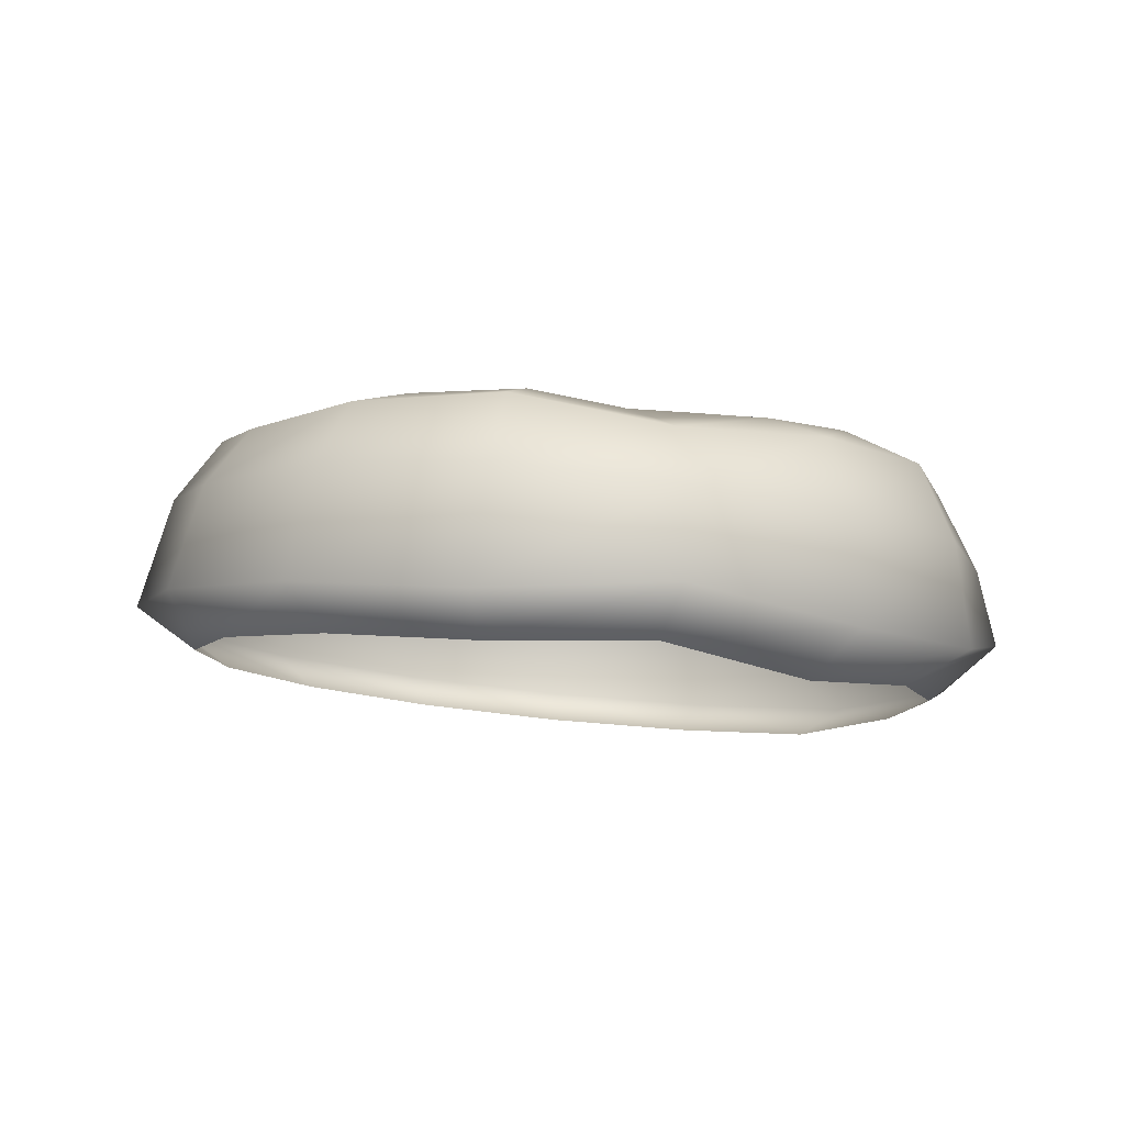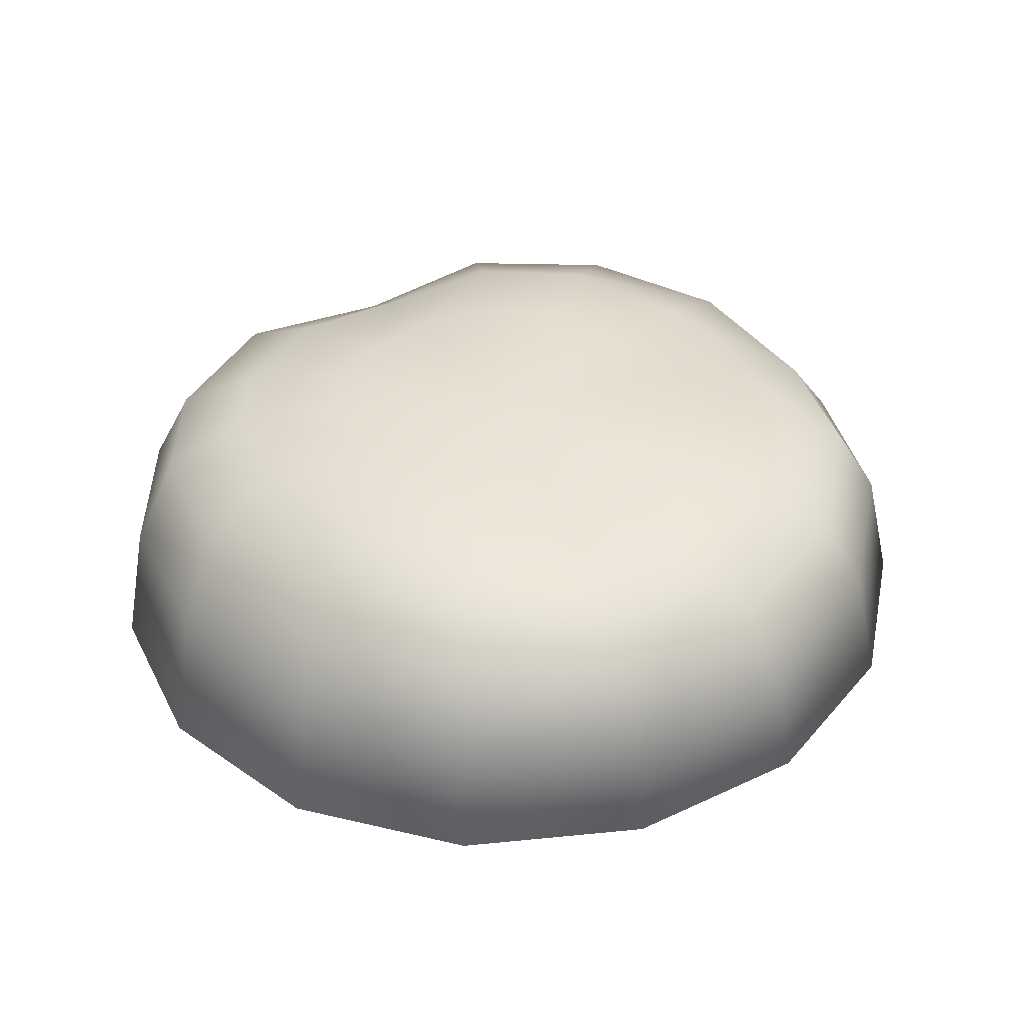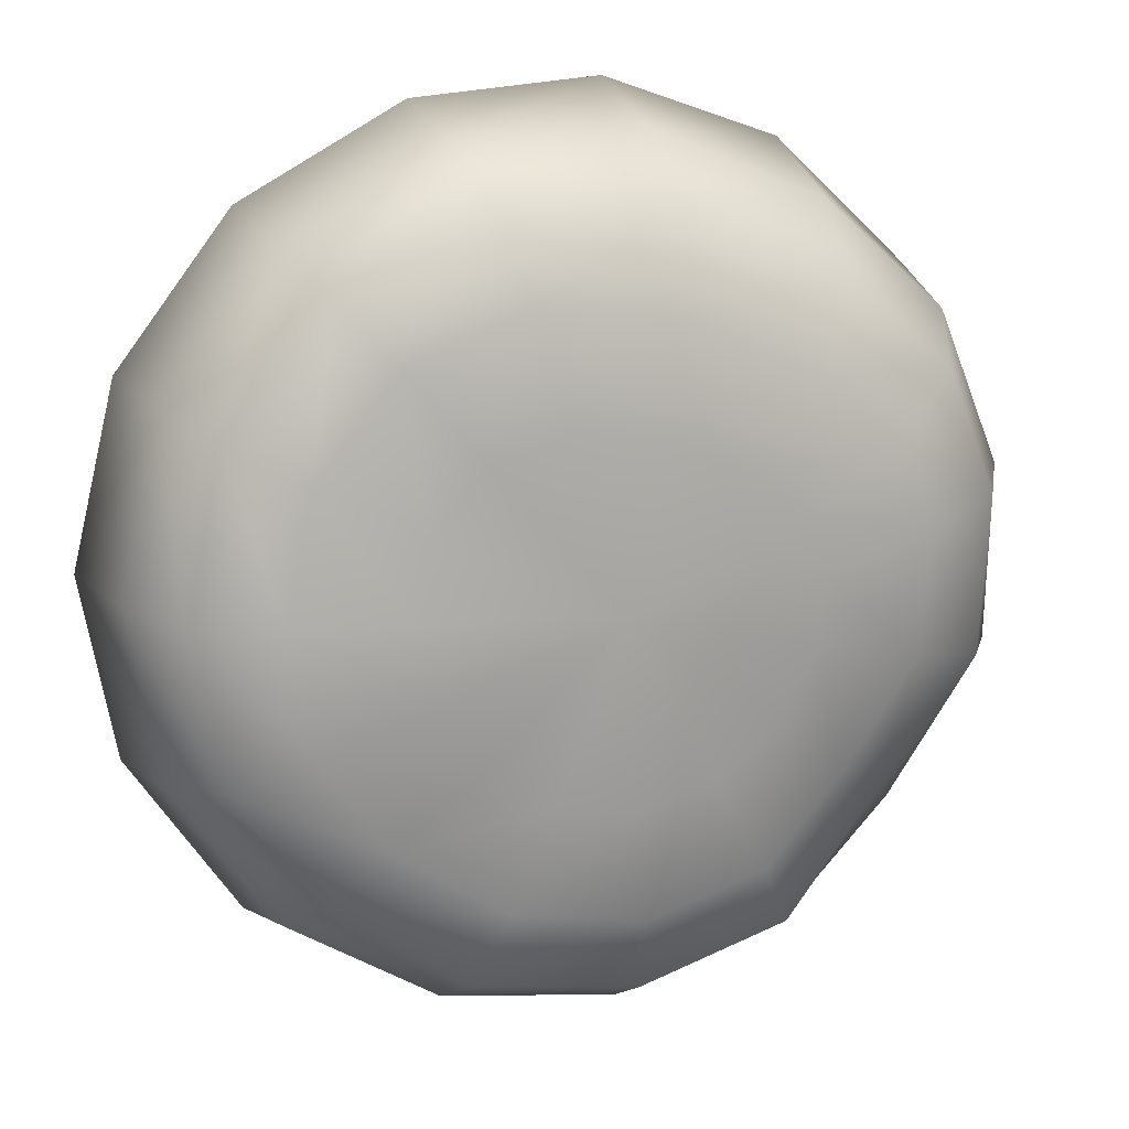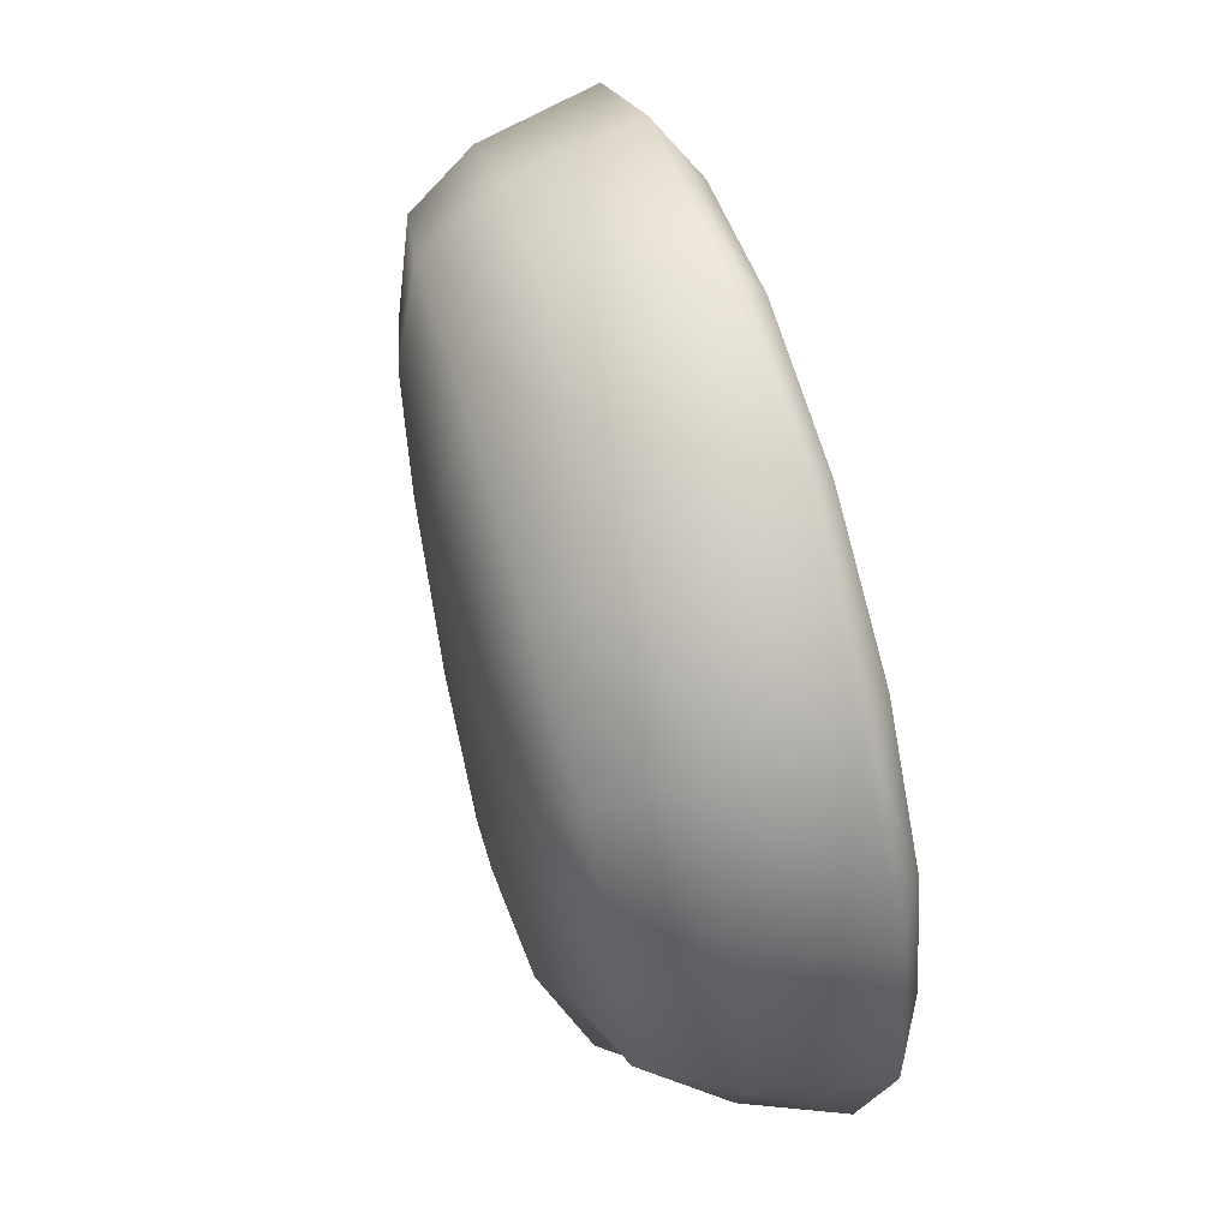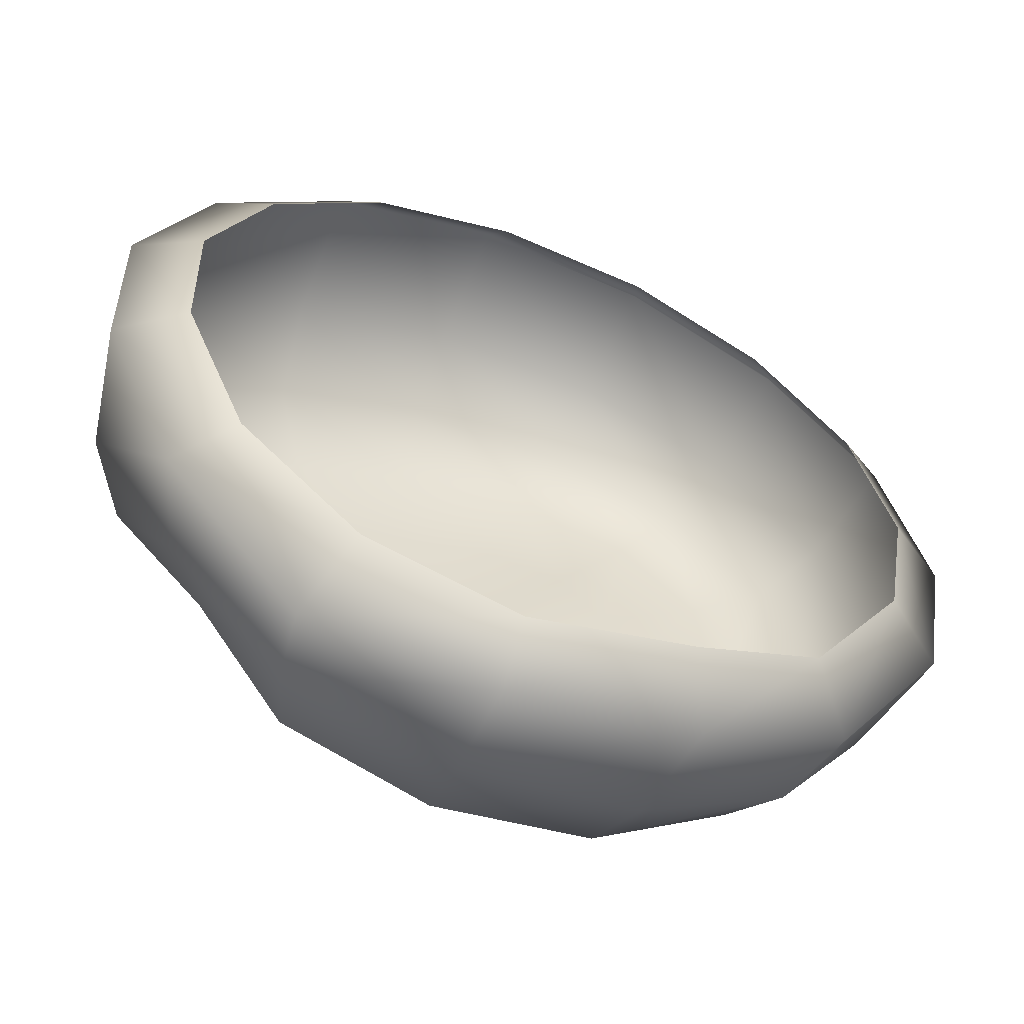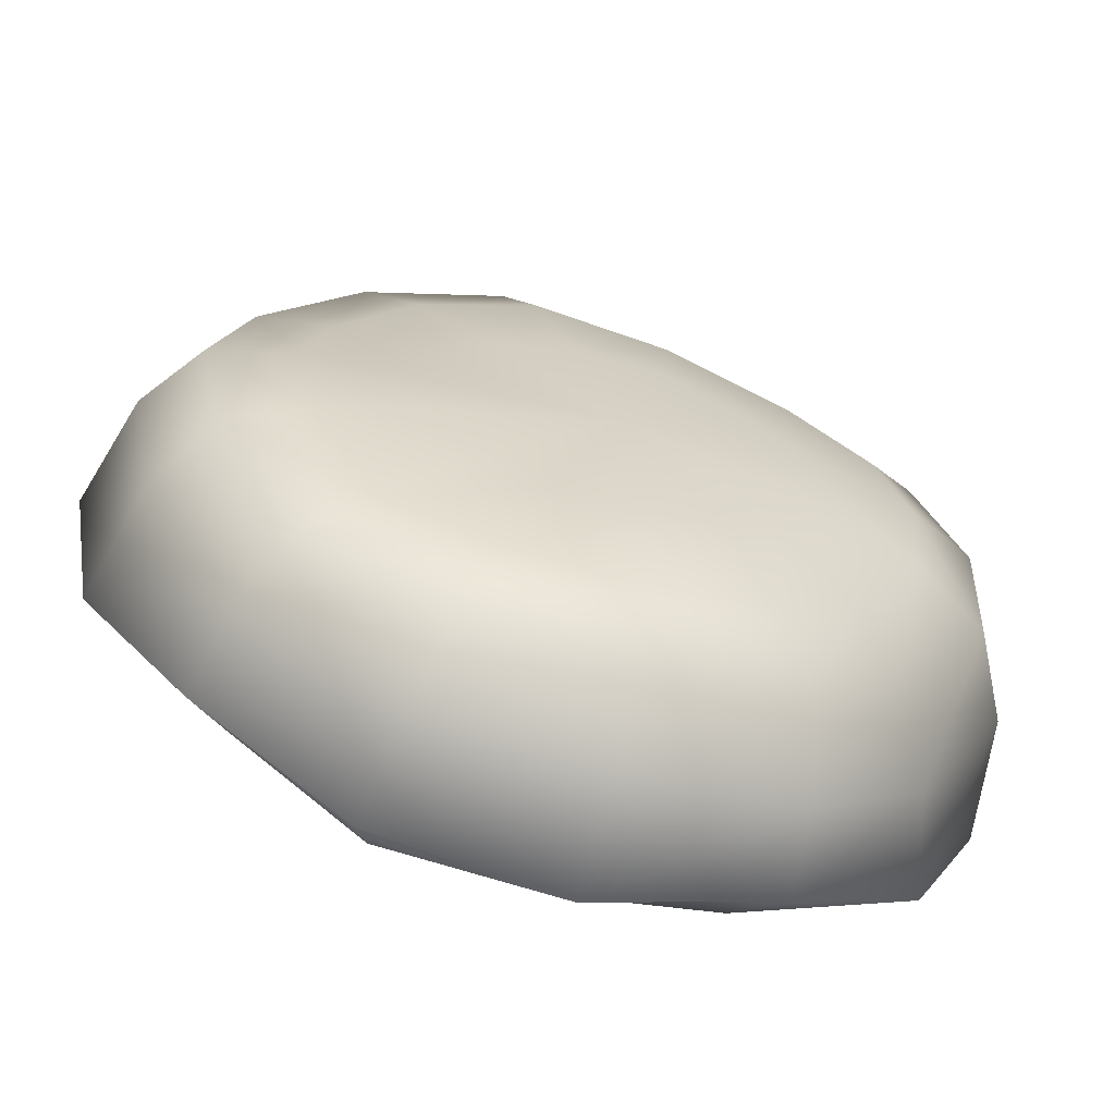
<metadata>
{"format":"obj","ext":"obj","renderer":"f3d","projection":"perspective","resolution":1024,"background":"white","views":[{"elev":-8.6,"azim":124.7,"up":"+Y"},{"elev":43.4,"azim":23.6,"up":"+Y"},{"elev":11.5,"azim":164.5,"up":"+Z"},{"elev":48.8,"azim":-102.8,"up":"+Z"},{"elev":-55.1,"azim":-19.8,"up":"+Z"},{"elev":-69.2,"azim":163.6,"up":"+Z"}]}
</metadata>
<code>
g default
v 5.576 -1.483 -2.326
v 4.092 -1.401 -4.378
v 1.936 -1.818 -5.616
v -0.5643 -1.869 -5.886
v -2.976 -1.554 -5.142
v -4.824 -1.954 -3.432
v -5.843 -2.032 -1.128
v -5.854 -1.837 1.377
v -4.844 -1.602 3.666
v -2.99 -1.368 5.336
v -0.6035 -1.173 6.117
v 1.893 -1.053 5.855
v 4.071 -1.028 4.602
v 5.555 -1.108 2.576
v 6.087 -1.263 0.1246
v 3.591 1.363 -1.732
v 2.627 0.9865 -3.065
v 1.167 1.132 -3.922
v -0.5053 1.232 -4.113
v -2.071 1.181 -3.597
v -3.13 1.019 -2.466
v -4.003 1.277 -0.9559
v -4.101 1.422 0.6041
v -3.648 1.537 1.755
v -2.543 1.668 2.649
v -0.8246 1.823 3.387
v 1.063 1.865 3.592
v 2.591 1.627 2.885
v 3.588 1.417 1.548
v 3.935 1.446 -0.09502
v -0.6073 -0.4284 -5.67
v 1.753 -0.3179 -5.419
v 3.806 -0.1686 -4.23
v 5.189 0.1156 -2.318
v 5.675 0.2686 0.003929
v 5.179 0.303 2.33
v 3.769 0.4926 4.238
v 1.704 0.5644 5.415
v -0.7359 0.436 5.529
v -3.083 0.2346 4.637
v -4.743 0.0306 3.216
v -5.622 -0.1773 1.181
v -5.609 -0.3631 -1.188
v -4.439 -0.6645 -3.337
v -2.865 -0.5006 -4.938
v -0.6019 0.6706 -5.175
v 1.523 0.703 -4.945
v 3.377 0.652 -3.862
v 4.61 1.076 -2.158
v 5.051 1.141 -0.06648
v 4.608 1.111 2.028
v 3.338 1.348 3.736
v 1.461 1.55 4.76
v -0.8459 1.429 4.667
v -3.009 1.238 3.774
v -4.445 1.065 2.59
v -5.119 0.8997 0.9575
v -5.054 0.6948 -1.147
v -3.848 0.276 -3.065
v -2.588 0.5713 -4.515
v 4.82 -2.008 -1.934
v 3.553 -2.004 -3.686
v 1.709 -2.402 -4.742
v -0.4393 -2.305 -4.985
v -2.488 -2.316 -4.326
v -4.086 -2.384 -2.883
v -4.957 -2.479 -0.9084
v -4.967 -2.312 1.237
v -4.101 -2.111 3.197
v -2.511 -1.91 4.632
v -0.4709 -1.743 5.295
v 1.667 -1.641 5.071
v 3.532 -1.619 3.998
v 4.802 -1.683 2.263
v 5.258 -1.821 0.1642
v 2.221 1.537 -1.137
v 1.61 1.424 -1.982
v -0.1029 1.743 -0.1469
v 0.6996 1.459 -2.514
v -0.3469 1.509 -2.632
v -1.345 1.513 -2.312
v -2.126 1.526 -1.613
v -2.562 1.574 -0.6701
v -2.655 1.639 0.2255
v -2.373 1.711 0.943
v -1.667 1.796 1.525
v -0.6029 1.887 1.969
v 0.5838 1.857 2.105
v 1.589 1.705 1.743
v 2.218 1.587 0.9145
v 2.437 1.572 -0.1113
g shroom1
f 1 2 33 34
f 2 3 32 33
f 3 4 31 32
f 4 5 45 31
f 5 6 44 45
f 6 7 43 44
f 7 8 42 43
f 8 9 41 42
f 9 10 40 41
f 10 11 39 40
f 11 12 38 39
f 12 13 37 38
f 13 14 36 37
f 14 15 35 36
f 15 1 34 35
f 76 77 78
f 77 79 78
f 79 80 78
f 80 81 78
f 81 82 78
f 82 83 78
f 83 84 78
f 84 85 78
f 85 86 78
f 86 87 78
f 87 88 78
f 88 89 78
f 89 90 78
f 90 91 78
f 91 76 78
f 32 31 46 47
f 33 32 47 48
f 34 33 48 49
f 35 34 49 50
f 36 35 50 51
f 37 36 51 52
f 38 37 52 53
f 39 38 53 54
f 40 39 54 55
f 41 40 55 56
f 42 41 56 57
f 43 42 57 58
f 44 43 58 59
f 45 44 59 60
f 31 45 60 46
f 47 46 19 18
f 48 47 18 17
f 49 48 17 16
f 50 49 16 30
f 51 50 30 29
f 52 51 29 28
f 53 52 28 27
f 54 53 27 26
f 55 54 26 25
f 56 55 25 24
f 57 56 24 23
f 58 57 23 22
f 59 58 22 21
f 60 59 21 20
f 46 60 20 19
f 2 1 61 62
f 3 2 62 63
f 4 3 63 64
f 5 4 64 65
f 6 5 65 66
f 7 6 66 67
f 8 7 67 68
f 9 8 68 69
f 10 9 69 70
f 11 10 70 71
f 12 11 71 72
f 13 12 72 73
f 14 13 73 74
f 15 14 74 75
f 1 15 75 61
f 16 17 77 76
f 17 18 79 77
f 18 19 80 79
f 19 20 81 80
f 20 21 82 81
f 21 22 83 82
f 22 23 84 83
f 23 24 85 84
f 24 25 86 85
f 25 26 87 86
f 26 27 88 87
f 27 28 89 88
f 28 29 90 89
f 29 30 91 90
f 30 16 76 91

</code>
